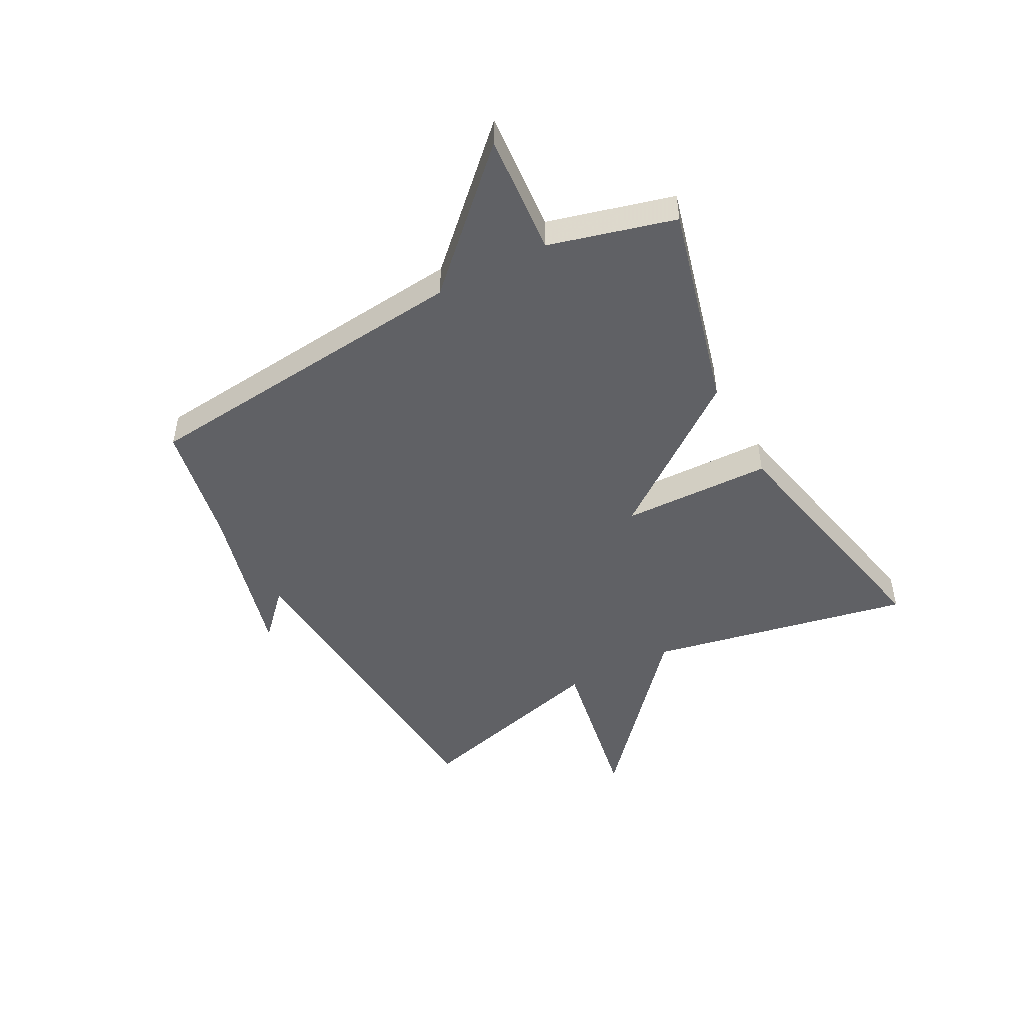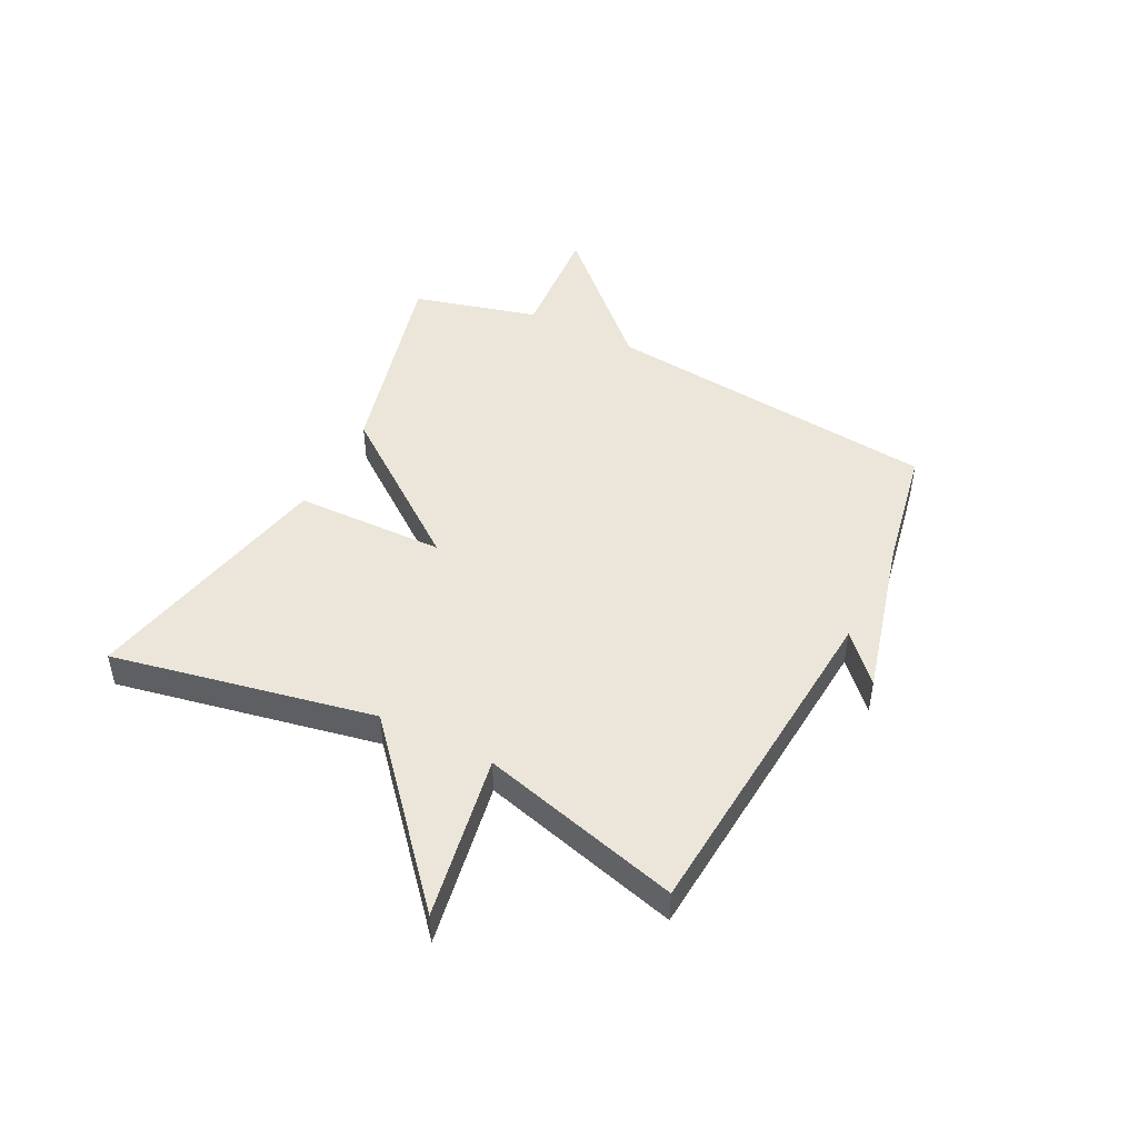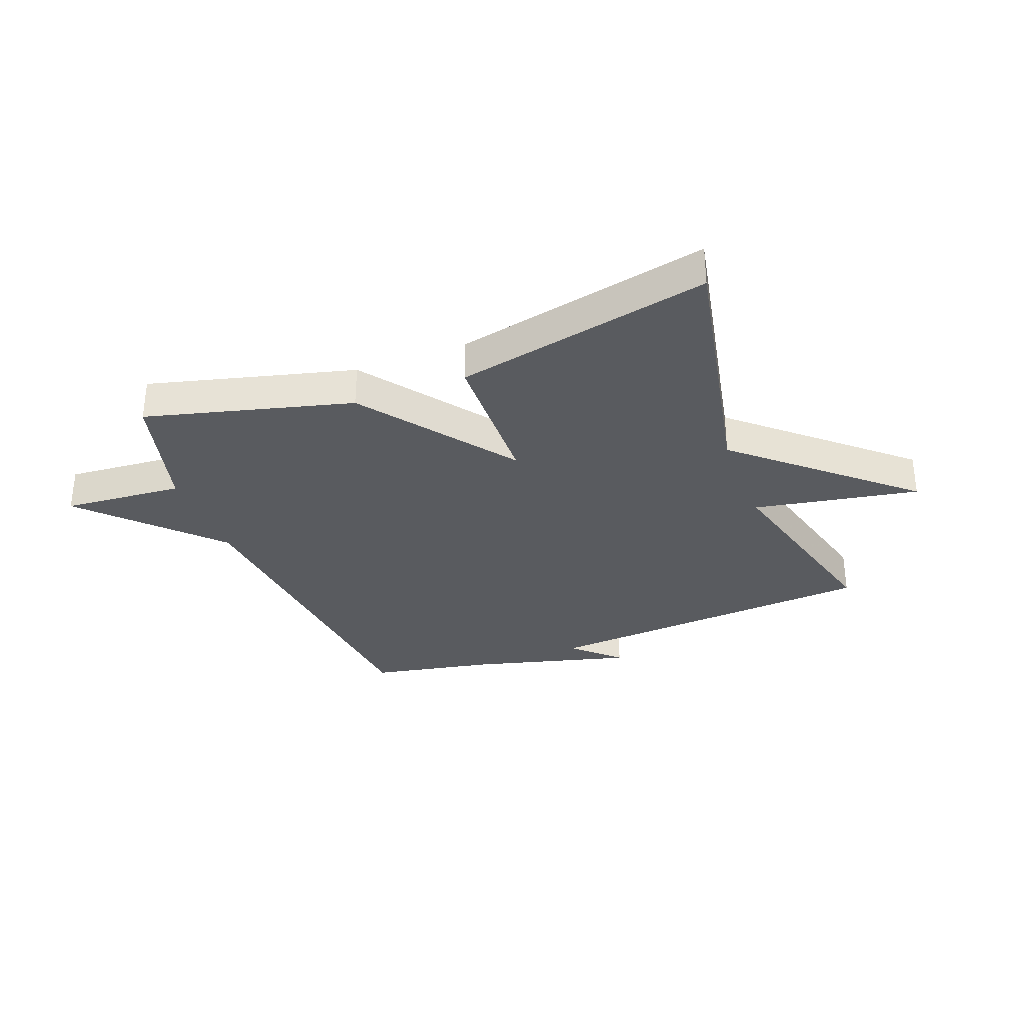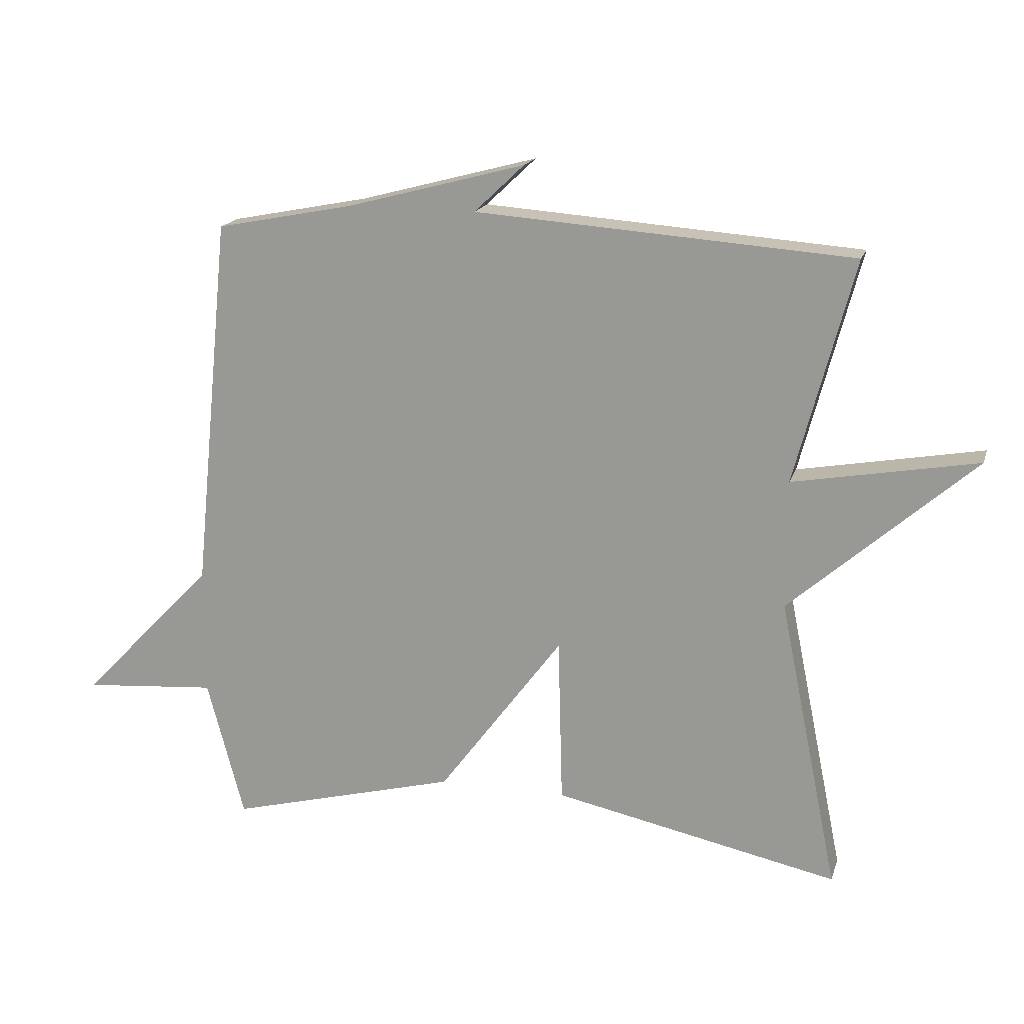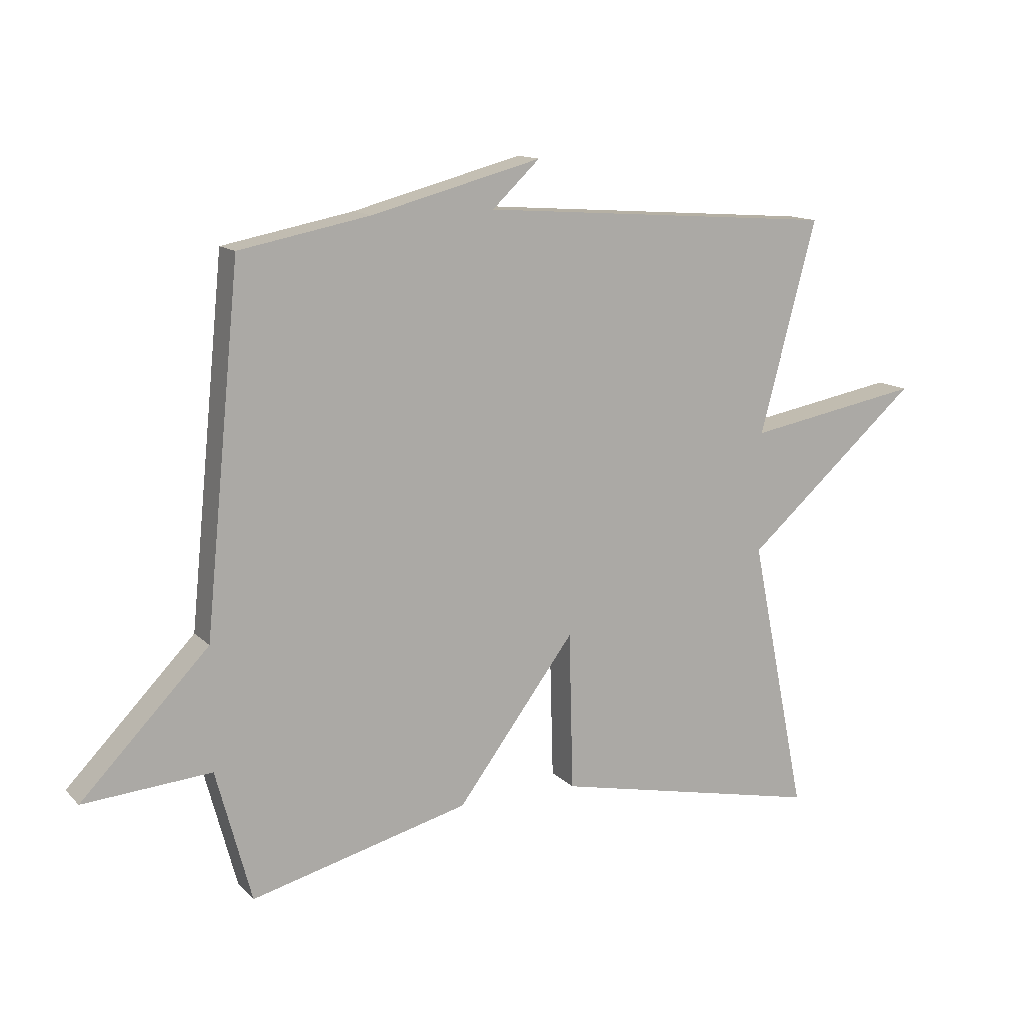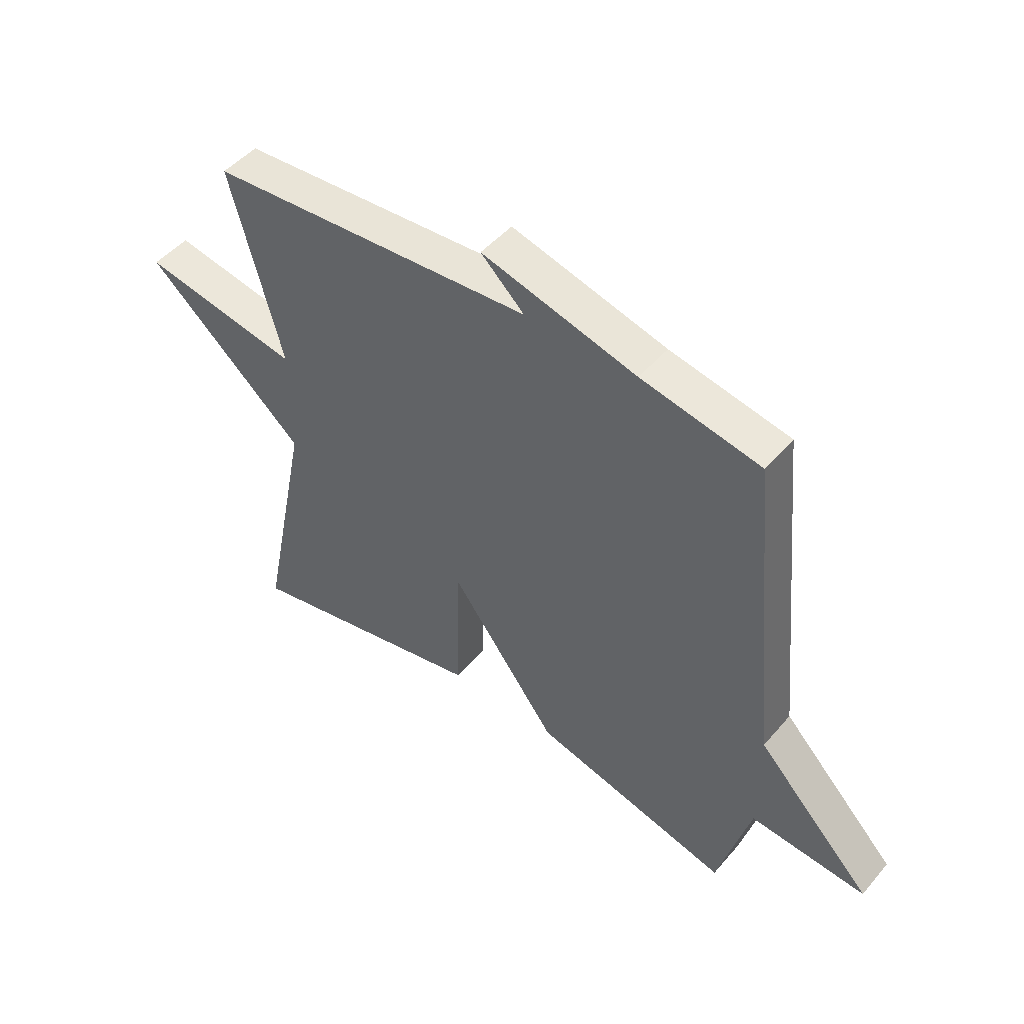
<metadata>
{"format":"obj","ext":"obj","renderer":"f3d","projection":"perspective","resolution":1024,"background":"white","views":[{"elev":-48.1,"azim":118.2,"up":"+Y"},{"elev":47.1,"azim":-62.9,"up":"+Y"},{"elev":-32.7,"azim":-159.1,"up":"+Y"},{"elev":17.5,"azim":-164.8,"up":"+Z"},{"elev":13.1,"azim":153.4,"up":"+Z"},{"elev":48.3,"azim":38.5,"up":"+Z"}]}
</metadata>
<code>
v 0.5 0.07 0.5
v 0.558 0.07 -0.084
v 0.767 0.07 -0.301
v 0.558 0.07 -0.284
v 0.5 0.07 -0.5
v 0.143 0.07 -0.407
v -0.05 0.07 -0.148
v -0.057 0.07 -0.407
v -0.5 0.07 -0.5
v -0.408 0.07 -0.047
v -0.694 0.07 0.205
v -0.408 0.07 0.153
v -0.5 0.07 0.5
v 0.086 0.07 0.542
v 0.008 0.07 0.616
v 0.286 0.07 0.542
v 0.5 0 0.5
v 0.558 0 -0.084
v 0.767 0 -0.301
v 0.558 0 -0.284
v 0.5 0 -0.5
v 0.143 0 -0.407
v -0.05 0 -0.148
v -0.057 0 -0.407
v -0.5 0 -0.5
v -0.408 0 -0.047
v -0.694 0 0.205
v -0.408 0 0.153
v -0.5 0 0.5
v 0.086 0 0.542
v 0.008 0 0.616
v 0.286 0 0.542
f 14 15 16
f 16 1 2
f 14 16 2
f 13 14 2
f 12 13 2
f 2 3 4
f 12 2 4
f 11 12 4
f 10 11 4
f 7 8 9 10
f 7 10 4
f 4 5 6 7
f 32 31 30
f 18 17 32
f 18 32 30
f 18 30 29
f 18 29 28
f 20 19 18
f 20 18 28
f 20 28 27
f 20 27 26
f 26 25 24 23
f 20 26 23
f 23 22 21 20
f 1 17 18 2
f 2 18 19 3
f 3 19 20 4
f 4 20 21 5
f 5 21 22 6
f 6 22 23 7
f 7 23 24 8
f 8 24 25 9
f 9 25 26 10
f 10 26 27 11
f 11 27 28 12
f 12 28 29 13
f 13 29 30 14
f 14 30 31 15
f 15 31 32 16
f 16 32 17 1

</code>
